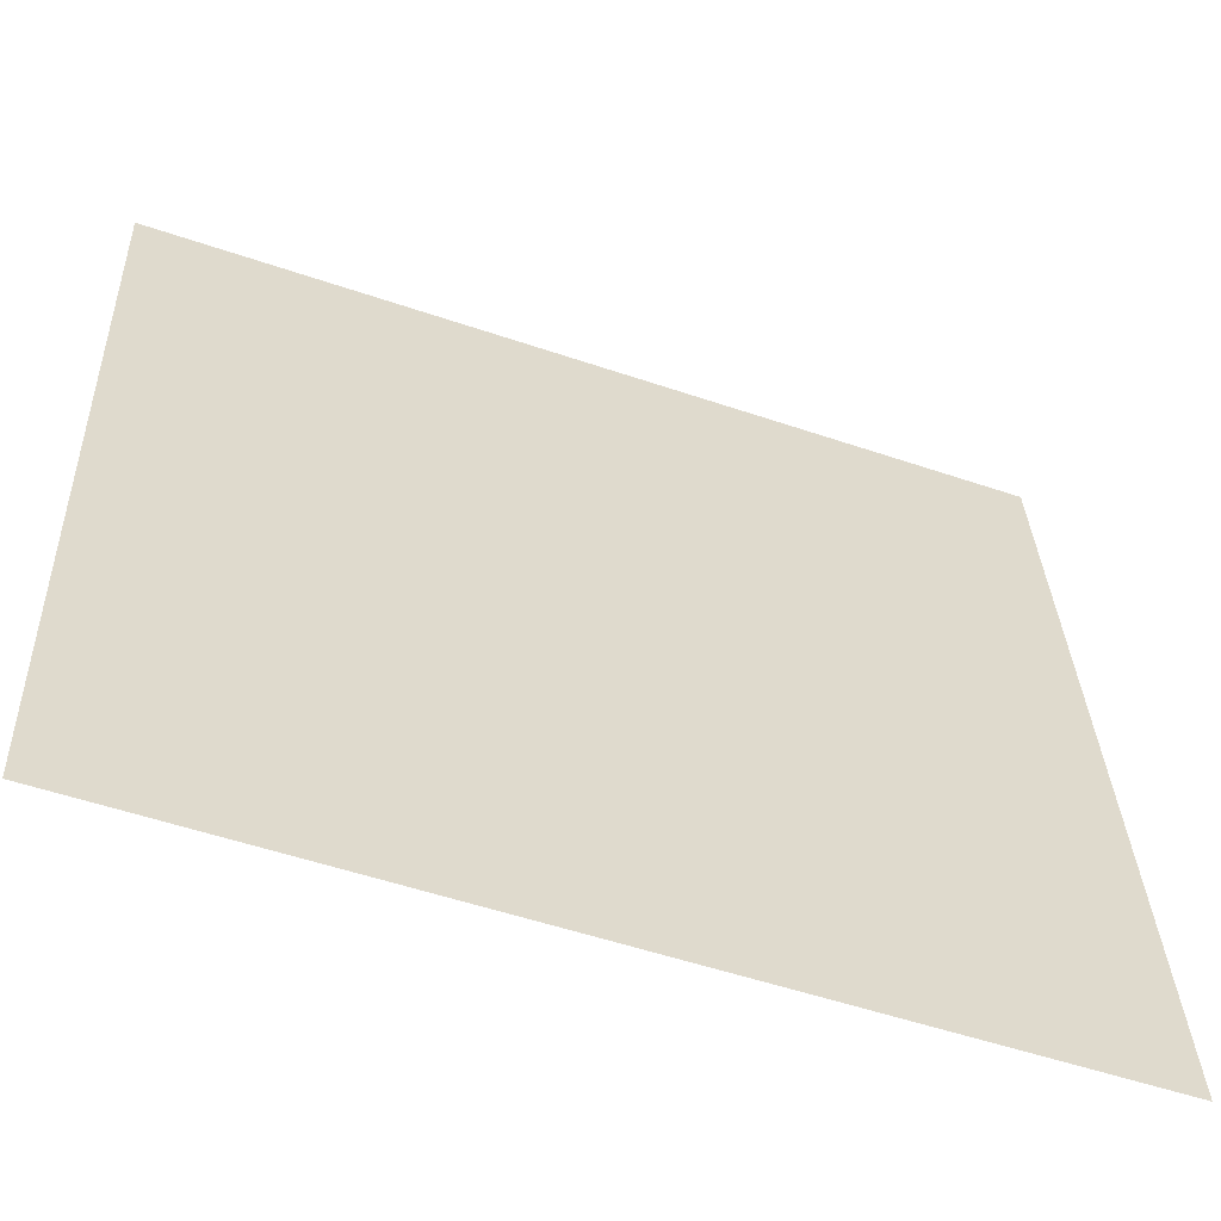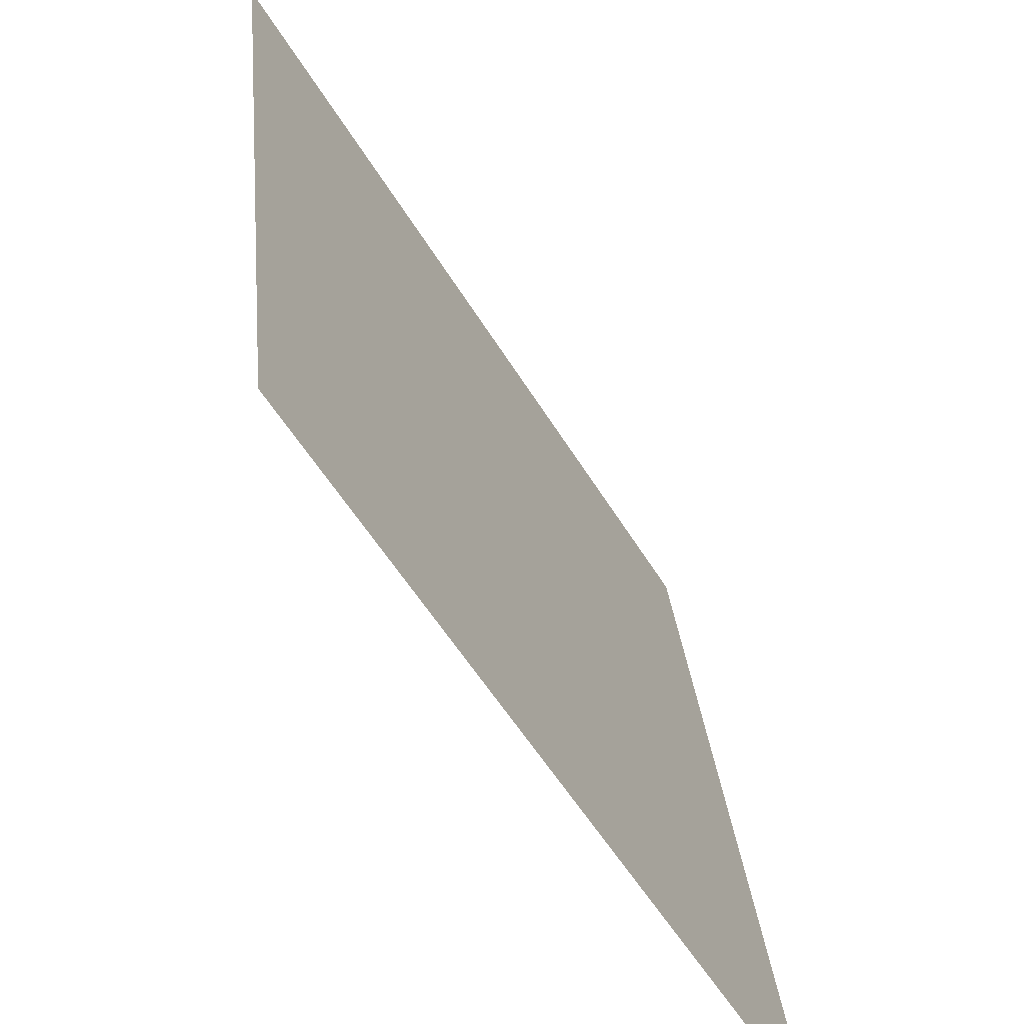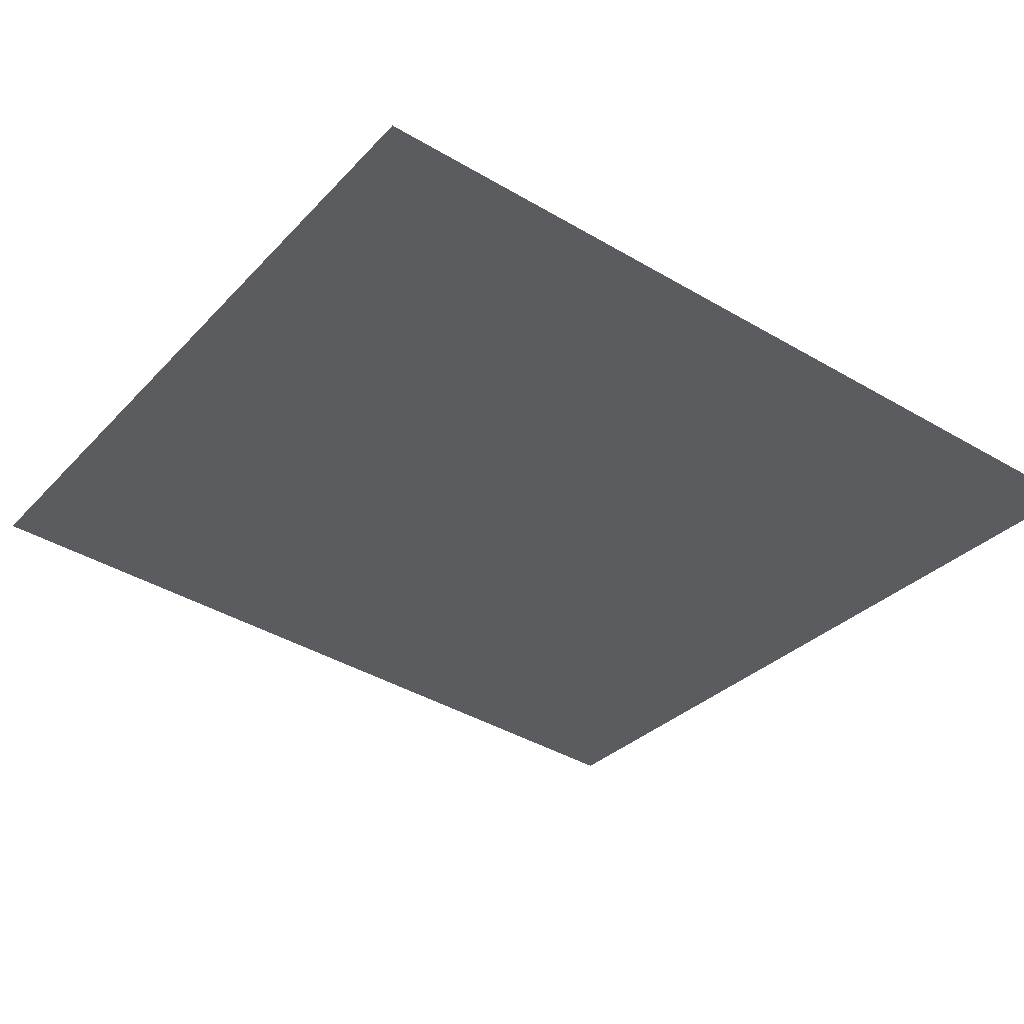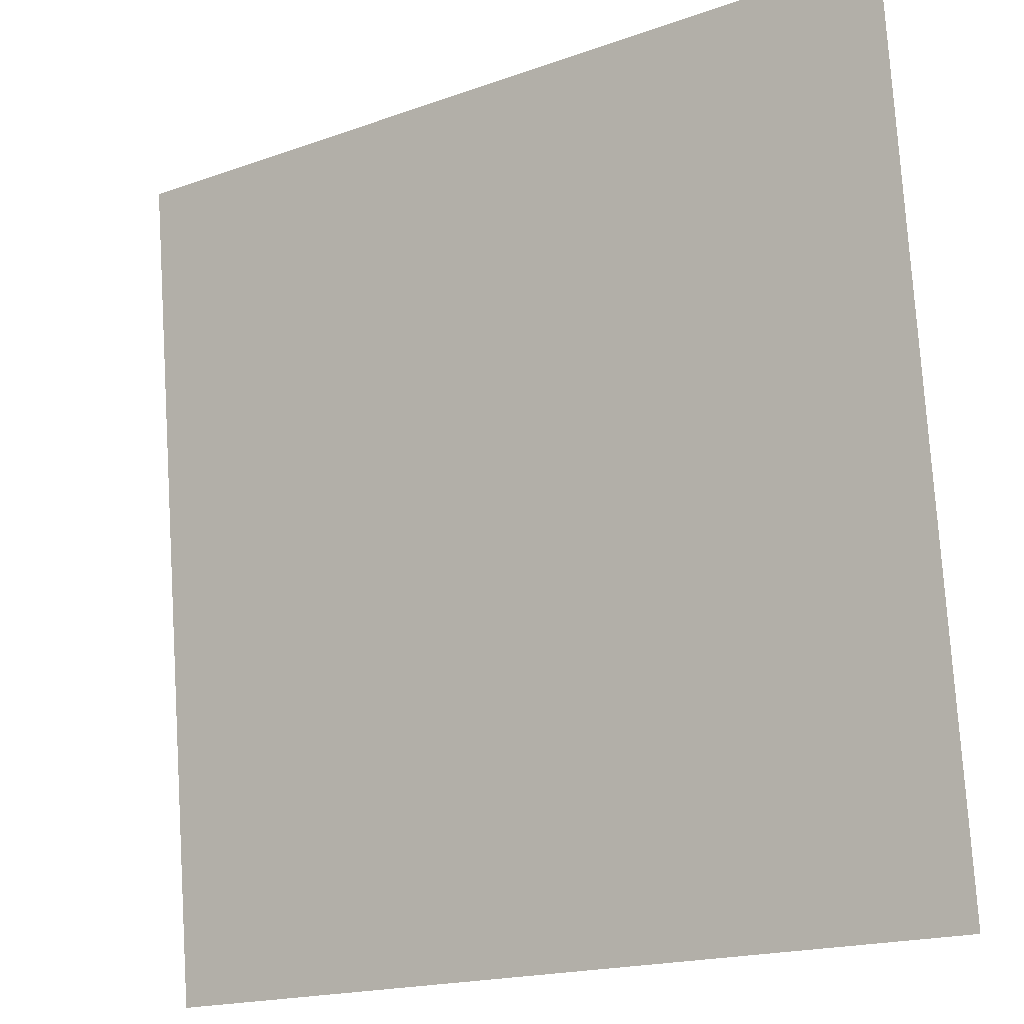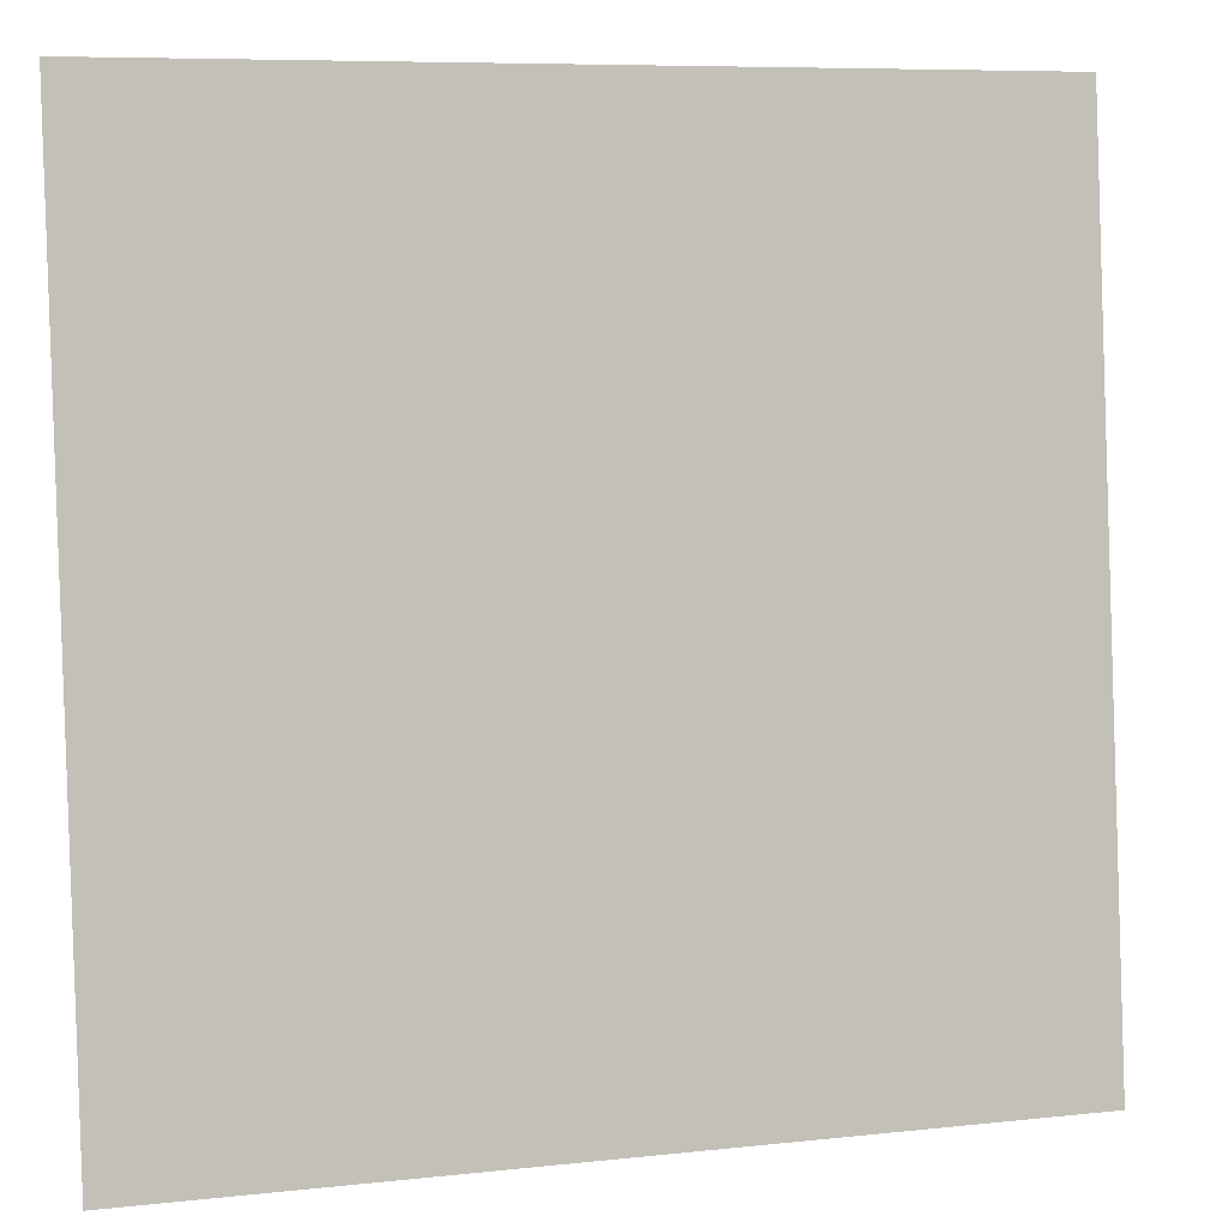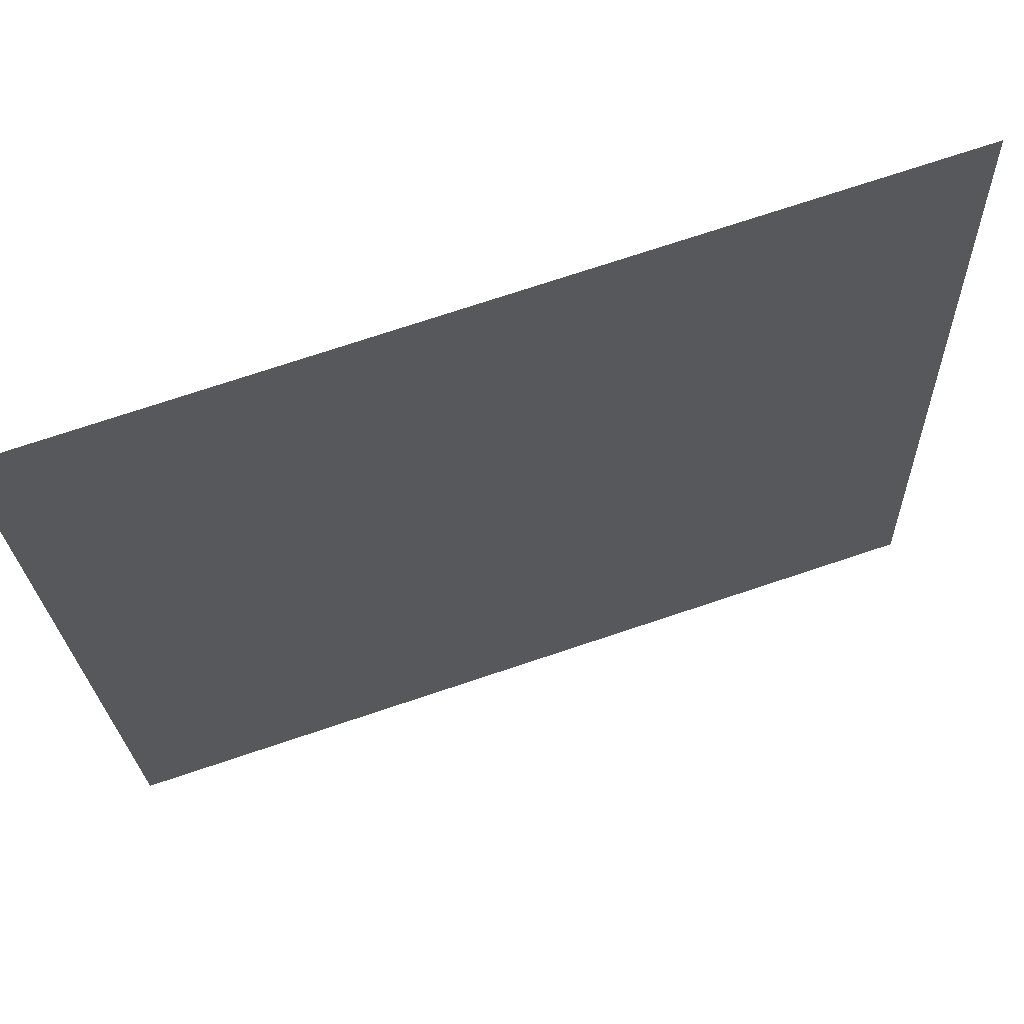
<metadata>
{"format":"obj","ext":"obj","renderer":"f3d","projection":"perspective","resolution":1024,"background":"white","views":[{"elev":-52.5,"azim":159.8,"up":"+Y"},{"elev":-56.1,"azim":121.0,"up":"+Y"},{"elev":-31.0,"azim":-124.6,"up":"+Z"},{"elev":-18.1,"azim":35.0,"up":"+Y"},{"elev":7.7,"azim":162.9,"up":"+Y"},{"elev":73.2,"azim":161.5,"up":"+Y"}]}
</metadata>
<code>
v  -0.5 0.4969 0.0552
v  -0.5 -0.4969 -0.0552
v  0.5 0.4969 0.0552
v  0.5 -0.4969 -0.0552
o Plane001
g Plane001
f 1 2 3
f 4 3 2

</code>
